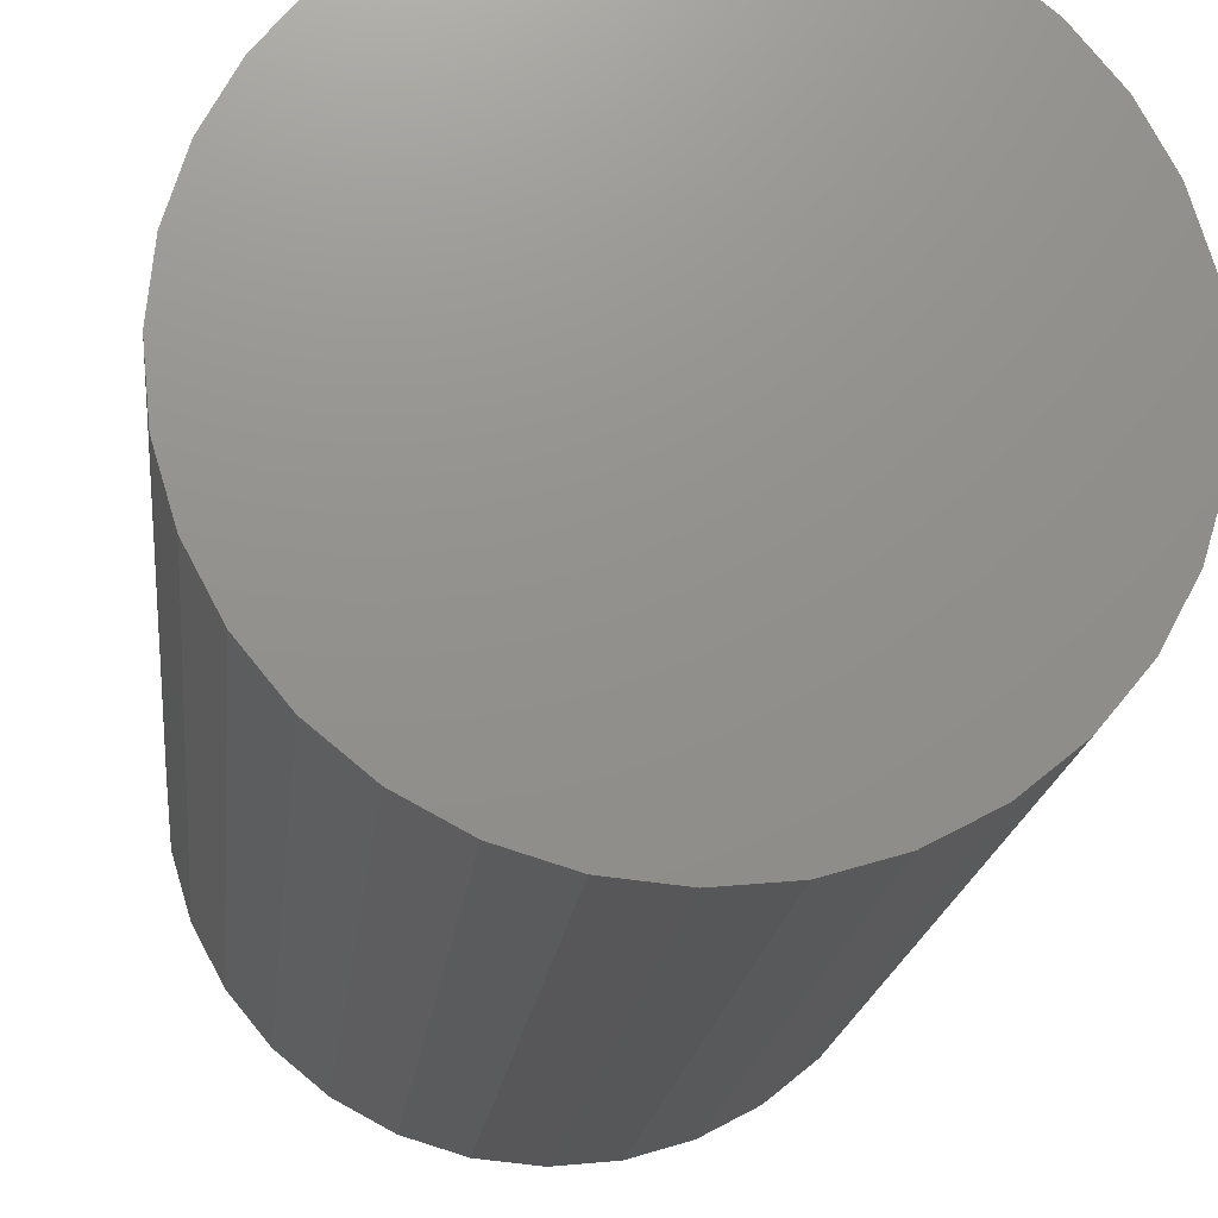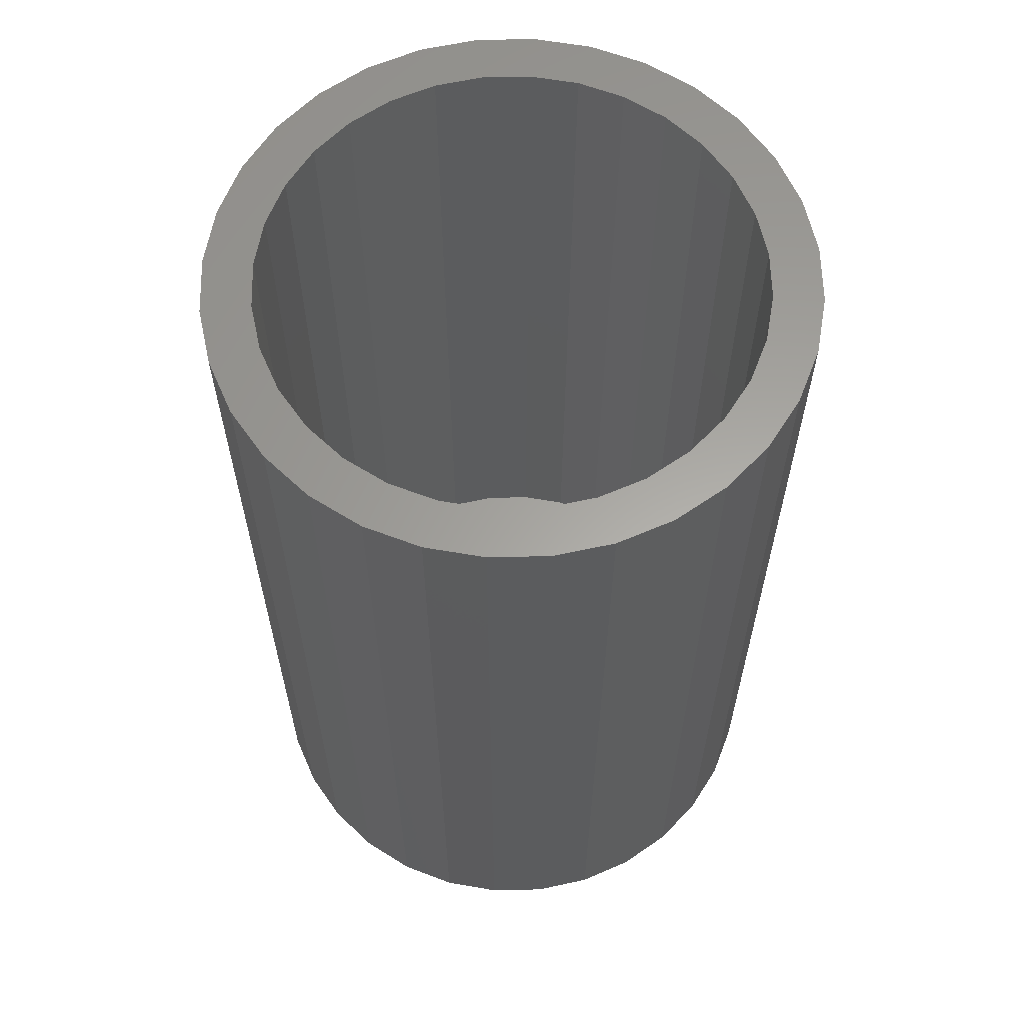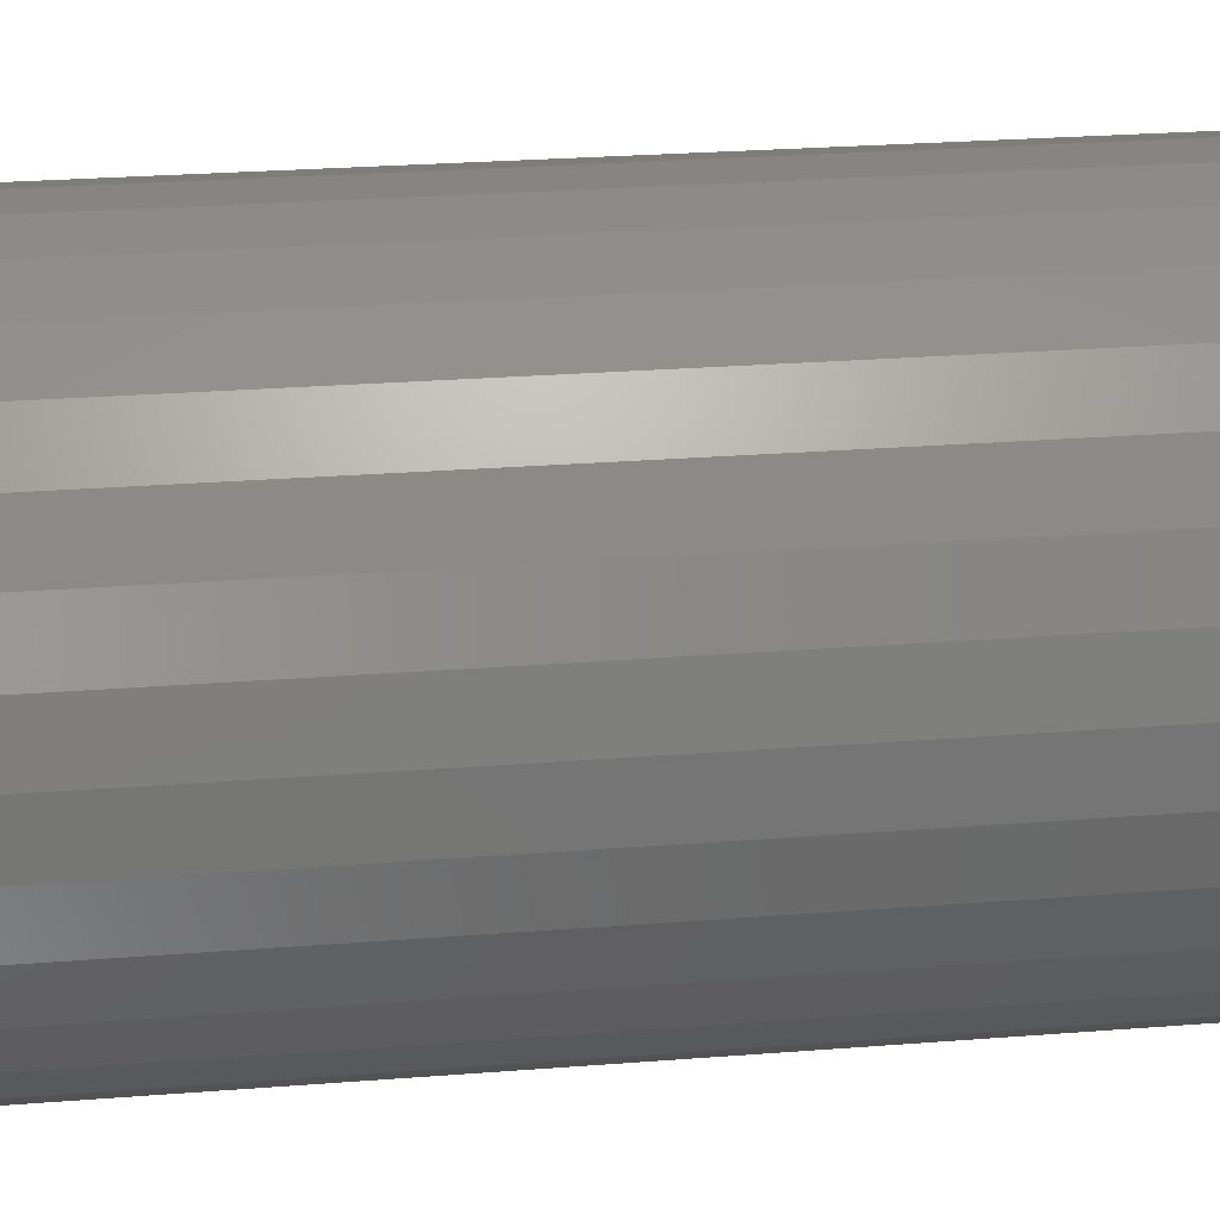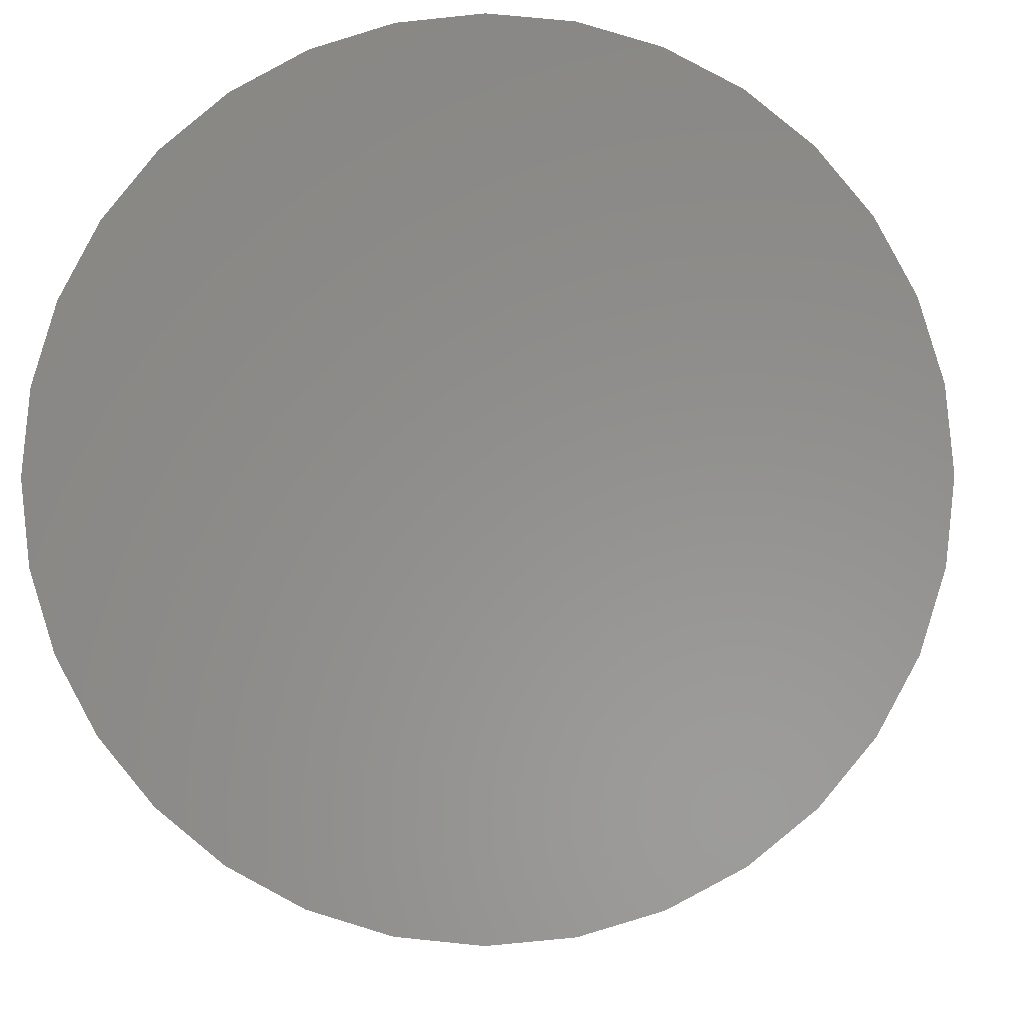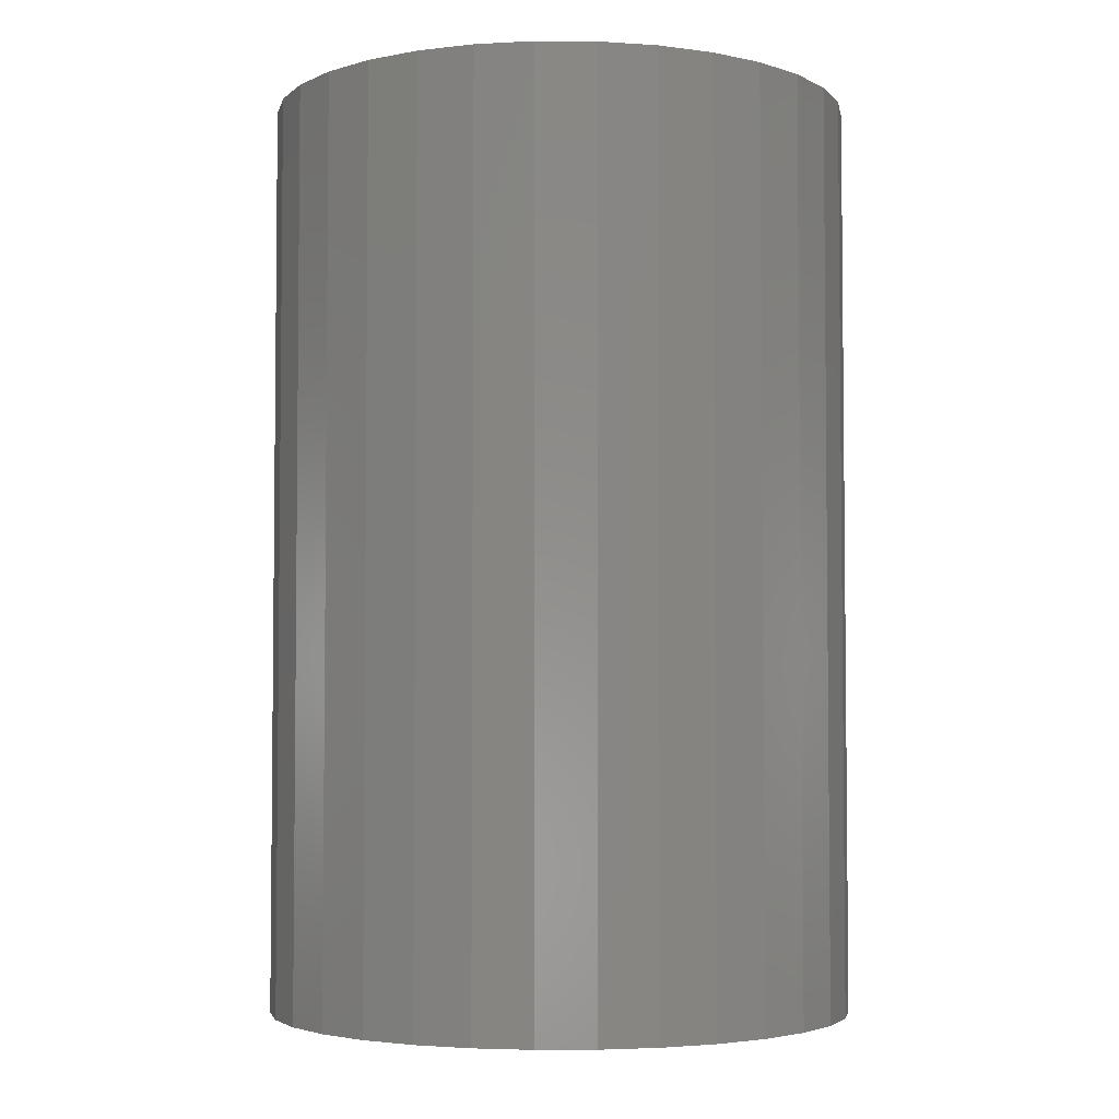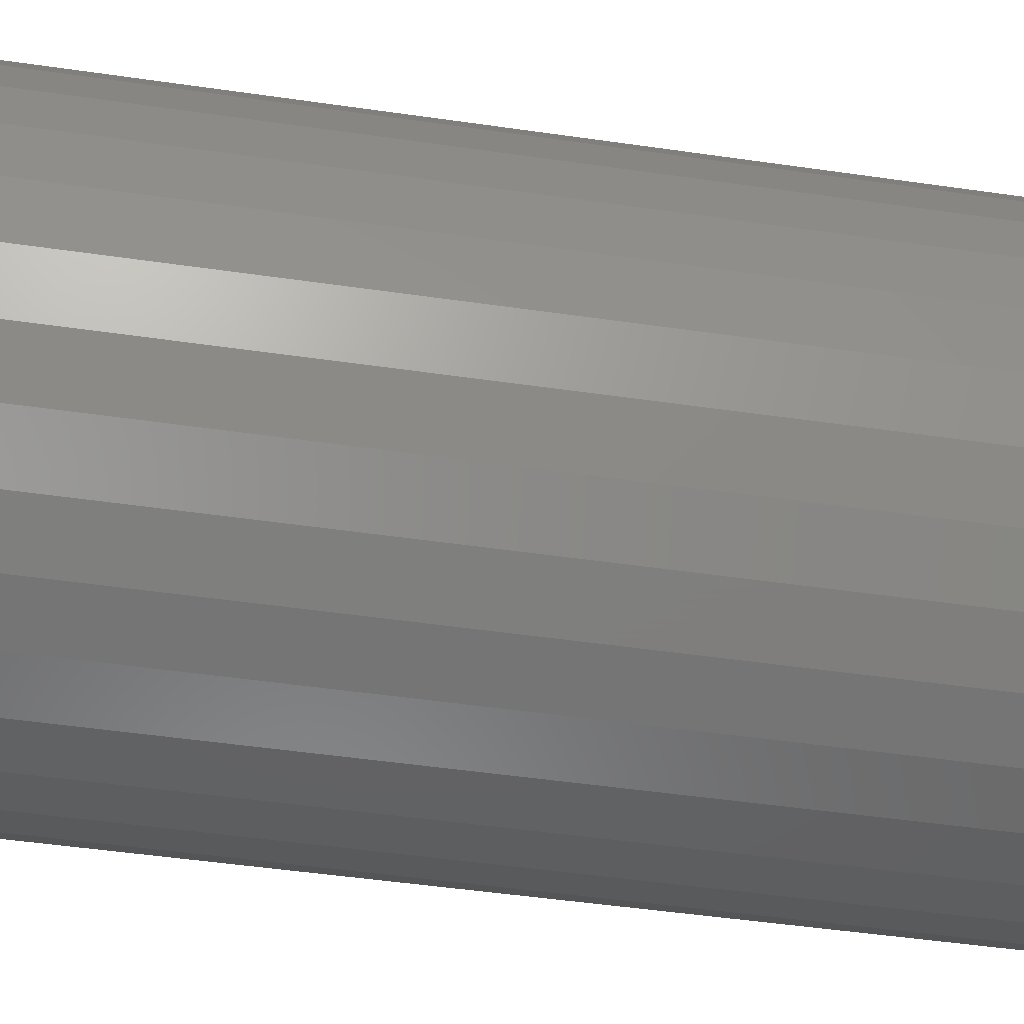
<metadata>
{"format":"stl","ext":"stl","renderer":"f3d","projection":"perspective","resolution":1024,"background":"white","views":[{"elev":-17.5,"azim":174.2,"up":"+Y"},{"elev":61.7,"azim":-119.4,"up":"+Z"},{"elev":28.0,"azim":83.3,"up":"+Y"},{"elev":-2.8,"azim":-177.9,"up":"+Y"},{"elev":-3.8,"azim":105.7,"up":"+Z"},{"elev":-50.8,"azim":-98.9,"up":"+Y"}]}
</metadata>
<code>
# stl→obj: 128 verts, 252 faces
v 0.6079 0.05049 0.1484
v 0.5987 0.04958 0.1484
v 0.5898 0.04689 0.1484
v 0.6002 0.04192 0.1484
v 0.6079 0.04268 0.1484
v 0.5816 0.04251 0.1484
v 0.5928 0.03967 0.1484
v 0.5744 0.03662 0.1484
v 0.5859 0.03601 0.1484
v 0.5799 0.0311 0.1484
v 0.5685 0.02944 0.1484
v 0.575 0.0251 0.1484
v 0.5641 0.02125 0.1484
v 0.5713 0.01826 0.1484
v 0.5614 0.01237 0.1484
v 0.5691 0.01084 0.1484
v 0.5713 -0.01201 0.1484
v 0.5691 -0.004592 0.1484
v 0.5614 -0.006116 0.1484
v 0.5641 -0.015 0.1484
v 0.575 -0.01885 0.1484
v 0.5685 -0.02319 0.1484
v 0.5799 -0.02485 0.1484
v 0.5744 -0.03037 0.1484
v 0.5859 -0.02976 0.1484
v 0.5928 -0.03342 0.1484
v 0.5816 -0.03626 0.1484
v 0.6002 -0.03567 0.1484
v 0.5898 -0.04064 0.1484
v 0.6079 -0.03643 0.1484
v 0.5987 -0.04333 0.1484
v 0.6079 -0.04424 0.1484
v 0.6171 0.04958 0.1484
v 0.626 0.04689 0.1484
v 0.6156 0.04192 0.1484
v 0.6414 0.03662 0.1484
v 0.6299 0.03601 0.1484
v 0.6359 0.0311 0.1484
v 0.6473 0.02944 0.1484
v 0.6408 0.0251 0.1484
v 0.6517 0.02125 0.1484
v 0.6444 0.01826 0.1484
v 0.6544 0.01237 0.1484
v 0.6467 0.01084 0.1484
v 0.6475 0.003125 0.1484
v 0.6544 -0.006116 0.1484
v 0.6467 -0.004592 0.1484
v 0.6444 -0.01201 0.1484
v 0.6517 -0.015 0.1484
v 0.6408 -0.01885 0.1484
v 0.6473 -0.02319 0.1484
v 0.6359 -0.02485 0.1484
v 0.6414 -0.03037 0.1484
v 0.6299 -0.02976 0.1484
v 0.623 -0.03342 0.1484
v 0.6342 -0.03626 0.1484
v 0.6156 -0.03567 0.1484
v 0.626 -0.04064 0.1484
v 0.6171 -0.04333 0.1484
v 0.6553 0.003125 0.1484
v 0.5605 0.003125 0.1484
v 0.5683 0.003125 0.1484
v 0.6342 0.04251 0.1484
v 0.623 0.03967 0.1484
v 0.6079 -0.03643 0.007812
v 0.6156 -0.03567 0.007812
v 0.623 -0.03342 0.007812
v 0.6299 -0.02976 0.007812
v 0.6359 -0.02485 0.007812
v 0.6408 -0.01885 0.007812
v 0.6444 -0.01201 0.007812
v 0.6467 -0.004592 0.007812
v 0.6475 0.003125 0.007812
v 0.6002 -0.03567 0.007812
v 0.5928 -0.03342 0.007812
v 0.5859 -0.02976 0.007812
v 0.5799 -0.02485 0.007812
v 0.575 -0.01885 0.007812
v 0.5713 -0.01201 0.007812
v 0.5691 -0.004592 0.007812
v 0.5683 0.003125 0.007812
v 0.6079 0.04268 0.007812
v 0.6002 0.04192 0.007812
v 0.5928 0.03967 0.007812
v 0.5859 0.03601 0.007812
v 0.5799 0.0311 0.007812
v 0.575 0.0251 0.007812
v 0.5713 0.01826 0.007812
v 0.5691 0.01084 0.007812
v 0.6156 0.04192 0.007812
v 0.623 0.03967 0.007812
v 0.6299 0.03601 0.007812
v 0.6359 0.0311 0.007812
v 0.6408 0.0251 0.007812
v 0.6444 0.01826 0.007812
v 0.6467 0.01084 0.007812
v 0.5898 0.04689 0
v 0.5987 0.04958 0
v 0.6079 0.05049 0
v 0.6171 0.04958 0
v 0.626 0.04689 0
v 0.5816 0.04251 0
v 0.6342 0.04251 0
v 0.5744 0.03662 0
v 0.6414 0.03662 0
v 0.5685 0.02944 0
v 0.6473 0.02944 0
v 0.5641 0.02125 0
v 0.6517 0.02125 0
v 0.5614 0.01237 0
v 0.6544 0.01237 0
v 0.6517 -0.015 0
v 0.5641 -0.015 0
v 0.6544 -0.006116 0
v 0.5685 -0.02319 0
v 0.6473 -0.02319 0
v 0.5744 -0.03037 0
v 0.6414 -0.03037 0
v 0.5816 -0.03626 0
v 0.6342 -0.03626 0
v 0.5898 -0.04064 0
v 0.626 -0.04064 0
v 0.5987 -0.04333 0
v 0.6079 -0.04424 0
v 0.6171 -0.04333 0
v 0.5614 -0.006116 0
v 0.5605 0.003125 0
v 0.6553 0.003125 0
f 1 2 3
f 1 3 4
f 1 4 5
f 4 3 6
f 7 4 6
f 6 8 7
f 7 8 9
f 10 9 8
f 8 11 10
f 12 10 11
f 11 13 12
f 12 13 14
f 14 13 15
f 14 15 16
f 17 18 19
f 19 20 17
f 21 17 20
f 20 22 21
f 21 22 23
f 23 22 24
f 23 24 25
f 26 25 24
f 24 27 26
f 26 27 28
f 27 29 28
f 30 28 29
f 30 29 31
f 30 31 32
f 33 1 5
f 34 33 5
f 34 5 35
f 36 37 38
f 36 38 39
f 39 38 40
f 39 40 41
f 40 42 41
f 43 41 42
f 42 44 43
f 45 43 44
f 46 47 48
f 46 48 49
f 49 48 50
f 49 50 51
f 50 52 51
f 53 51 52
f 53 52 54
f 53 54 55
f 53 55 56
f 56 55 57
f 56 57 58
f 58 57 30
f 30 32 58
f 58 32 59
f 60 43 45
f 60 45 47
f 60 47 46
f 61 19 18
f 61 18 62
f 61 62 16
f 61 16 15
f 63 34 35
f 63 35 64
f 63 64 37
f 63 37 36
f 65 57 66
f 66 57 55
f 66 55 67
f 67 55 54
f 67 54 68
f 68 54 52
f 68 52 69
f 69 52 50
f 69 50 70
f 70 50 48
f 70 48 71
f 71 48 47
f 71 47 72
f 72 47 45
f 72 45 73
f 57 65 30
f 30 65 74
f 30 74 28
f 28 74 75
f 28 75 26
f 26 75 76
f 26 76 25
f 25 76 77
f 25 77 23
f 23 77 78
f 23 78 21
f 21 78 79
f 21 79 17
f 17 79 80
f 17 80 18
f 18 80 81
f 18 81 62
f 82 4 83
f 83 4 7
f 83 7 84
f 84 7 9
f 84 9 85
f 85 9 10
f 85 10 86
f 86 10 12
f 86 12 87
f 87 12 14
f 87 14 88
f 88 14 16
f 88 16 89
f 89 16 62
f 89 62 81
f 4 82 5
f 5 82 90
f 5 90 35
f 35 90 91
f 35 91 64
f 64 91 92
f 64 92 37
f 37 92 93
f 37 93 38
f 38 93 94
f 38 94 40
f 40 94 95
f 40 95 42
f 42 95 96
f 42 96 44
f 44 96 73
f 44 73 45
f 82 83 84
f 90 82 84
f 90 84 91
f 91 84 85
f 91 85 92
f 92 85 86
f 92 86 93
f 93 86 87
f 93 87 94
f 94 87 88
f 94 88 95
f 95 88 89
f 95 89 96
f 72 79 71
f 71 79 78
f 71 78 70
f 70 78 77
f 70 77 69
f 69 77 76
f 69 76 68
f 68 76 75
f 68 75 67
f 67 75 74
f 67 74 65
f 67 65 66
f 96 89 73
f 73 89 81
f 73 81 72
f 72 81 80
f 72 80 79
f 97 98 99
f 97 99 100
f 101 97 100
f 102 97 101
f 103 102 101
f 104 102 103
f 105 104 103
f 106 104 105
f 107 106 105
f 108 106 107
f 109 108 107
f 110 108 109
f 111 110 109
f 112 113 114
f 115 113 112
f 116 115 112
f 117 115 116
f 118 117 116
f 119 117 118
f 120 119 118
f 121 119 120
f 122 121 120
f 123 121 122
f 124 123 122
f 125 124 122
f 113 126 114
f 114 126 127
f 114 127 128
f 128 127 110
f 128 110 111
f 128 60 114
f 114 60 46
f 114 46 112
f 112 46 49
f 112 49 116
f 116 49 51
f 116 51 118
f 118 51 53
f 118 53 120
f 120 53 56
f 120 56 122
f 122 56 58
f 122 58 125
f 125 58 59
f 125 59 124
f 124 59 32
f 124 32 123
f 123 32 31
f 123 31 121
f 121 31 29
f 121 29 119
f 119 29 27
f 119 27 117
f 117 27 24
f 117 24 115
f 115 24 22
f 115 22 113
f 113 22 20
f 113 20 126
f 126 20 19
f 126 19 127
f 127 19 61
f 127 61 110
f 110 61 15
f 110 15 108
f 108 15 13
f 108 13 106
f 106 13 11
f 106 11 104
f 104 11 8
f 104 8 102
f 102 8 6
f 102 6 97
f 97 6 3
f 97 3 98
f 98 3 2
f 98 2 99
f 99 2 1
f 99 1 100
f 100 1 33
f 100 33 101
f 101 33 34
f 101 34 103
f 103 34 63
f 103 63 105
f 105 63 36
f 105 36 107
f 107 36 39
f 107 39 109
f 109 39 41
f 109 41 111
f 111 41 43
f 111 43 128
f 128 43 60

</code>
